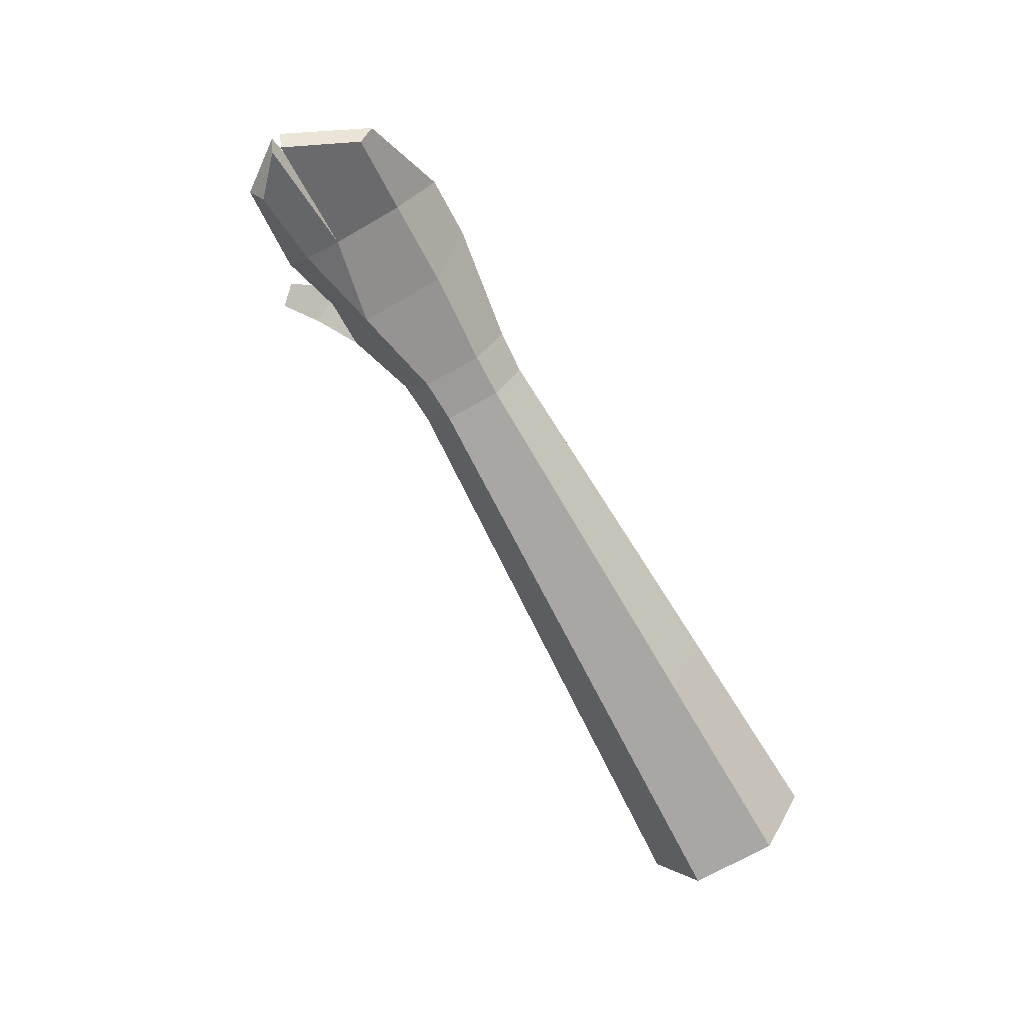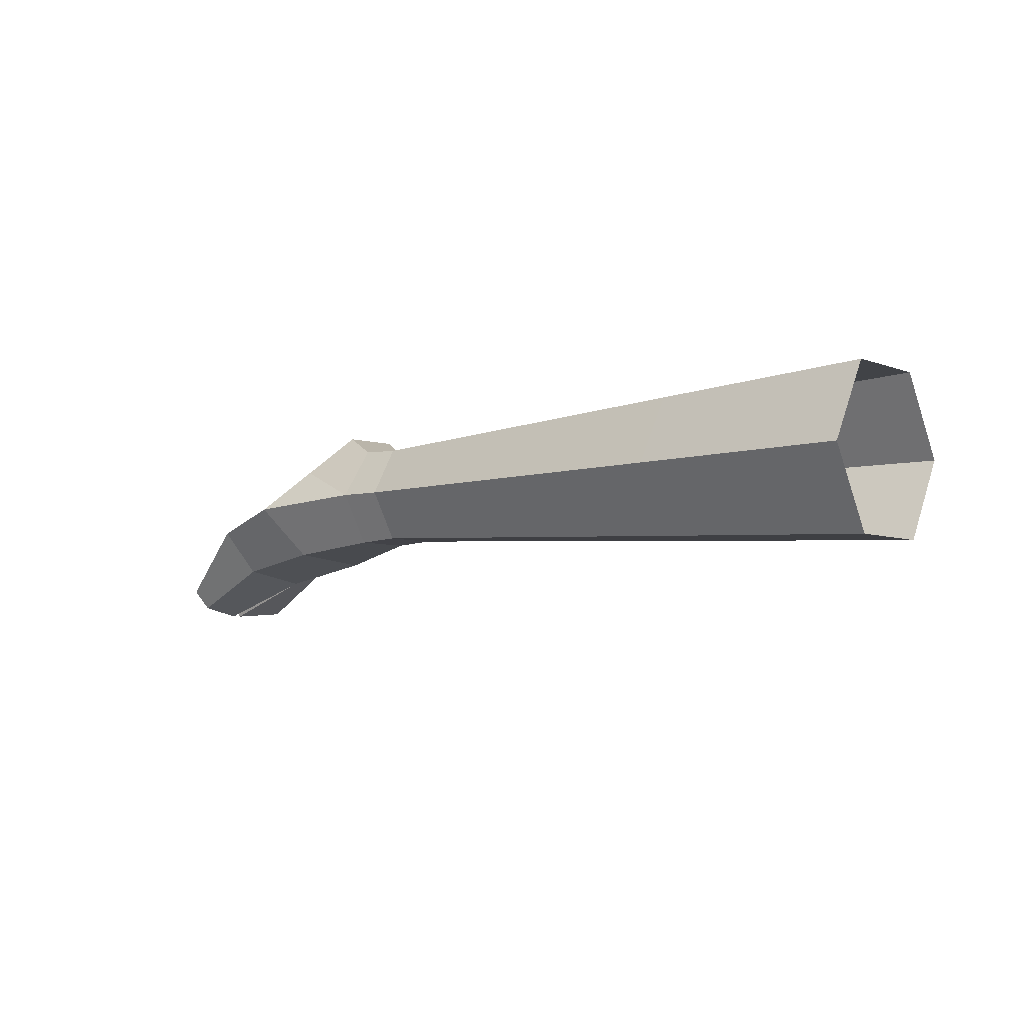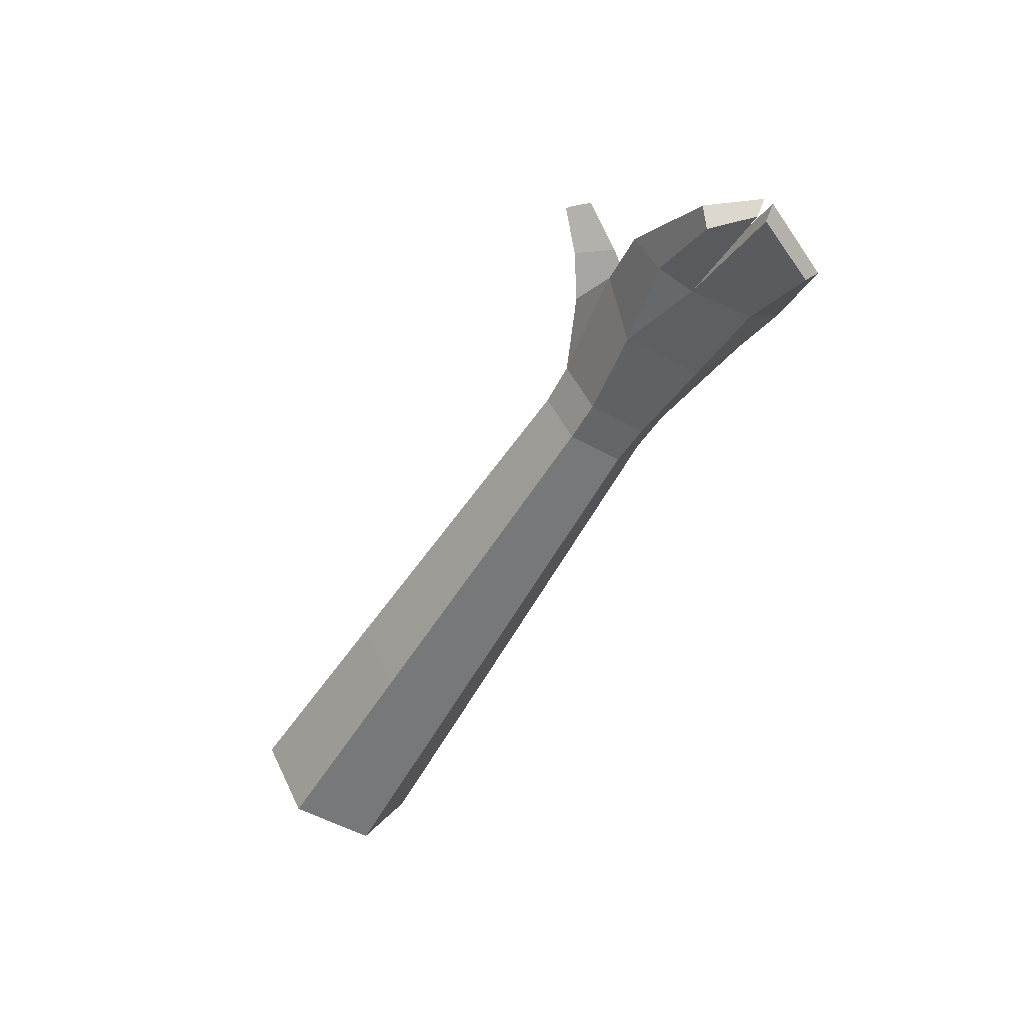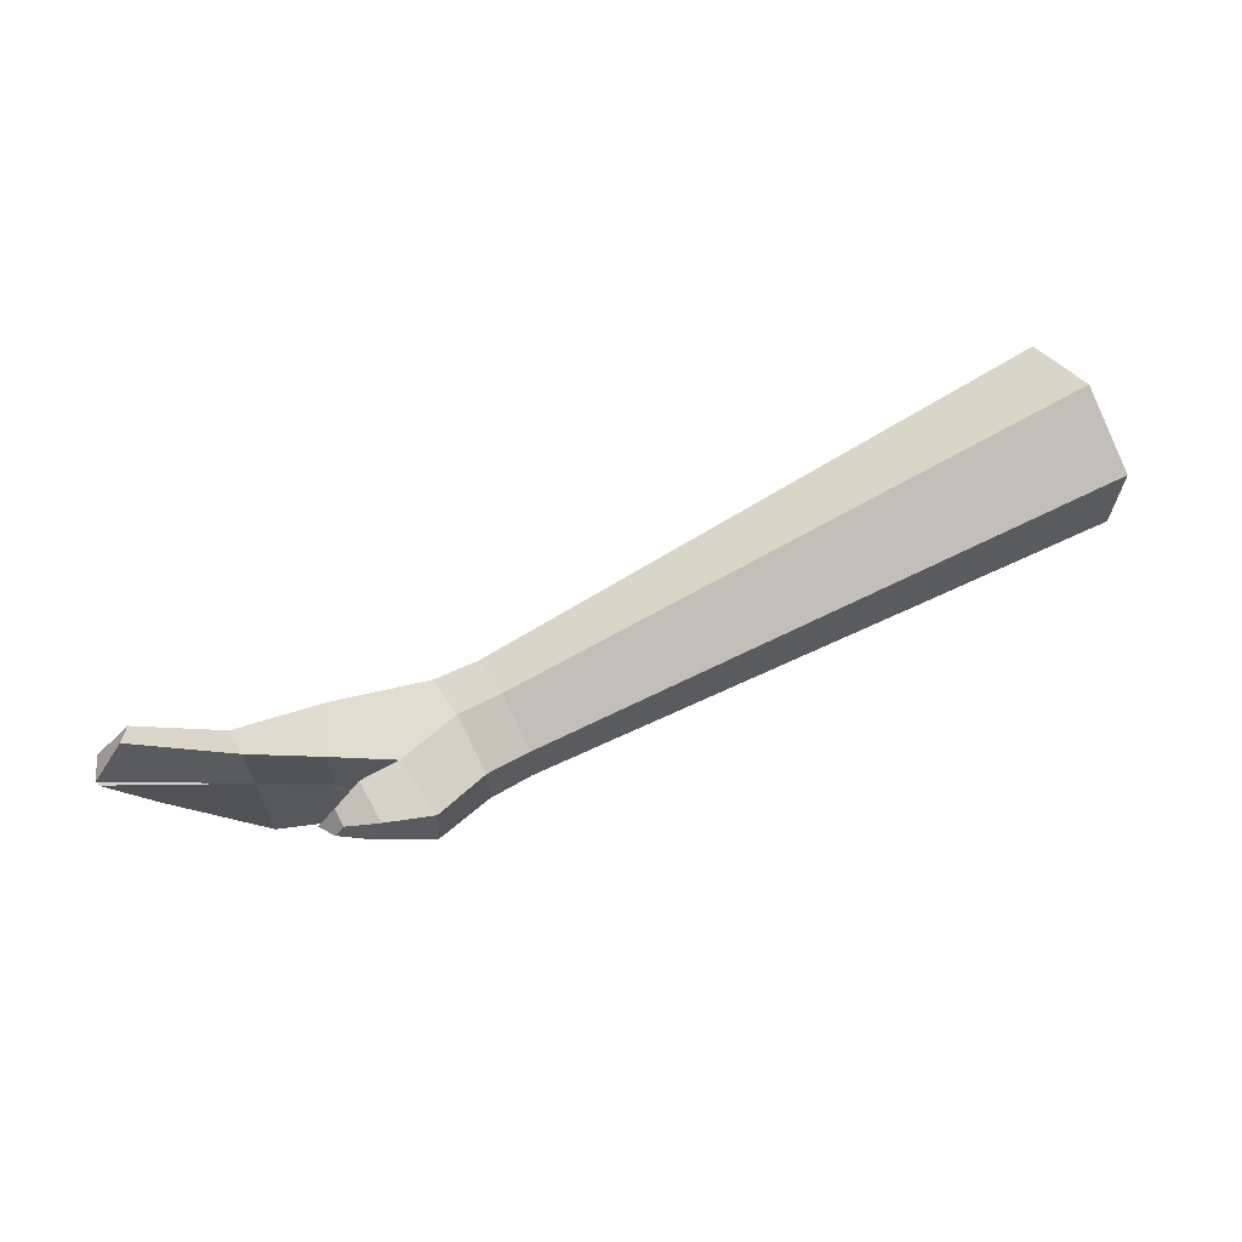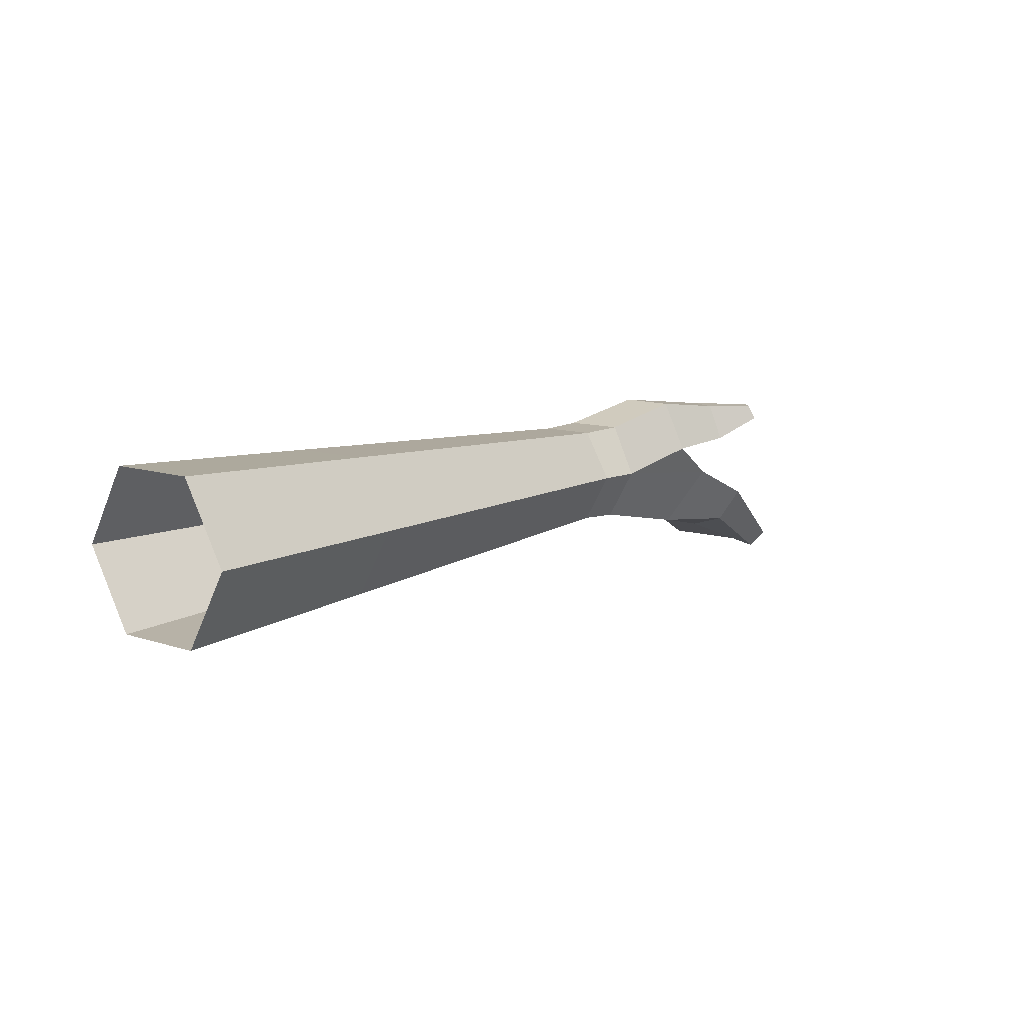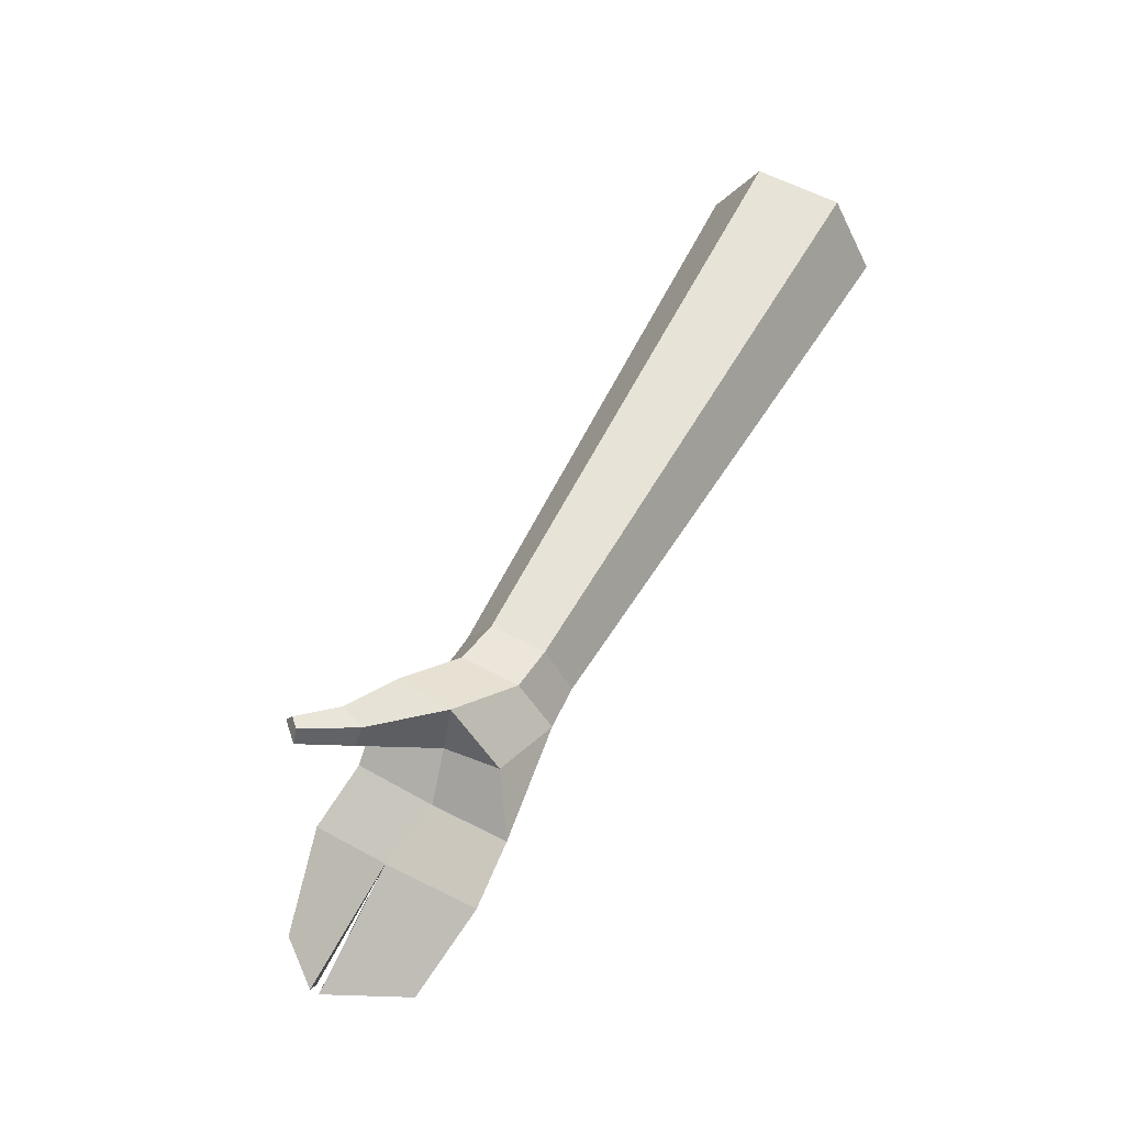
<metadata>
{"format":"obj","ext":"obj","renderer":"f3d","projection":"perspective","resolution":1024,"background":"white","views":[{"elev":-72.5,"azim":-60.9,"up":"+Z"},{"elev":-5.6,"azim":40.6,"up":"+Z"},{"elev":-54.8,"azim":-120.3,"up":"+Z"},{"elev":65.1,"azim":-28.8,"up":"+Y"},{"elev":10.7,"azim":129.7,"up":"+Z"},{"elev":59.1,"azim":-61.2,"up":"+Z"}]}
</metadata>
<code>
v -5.043 -0.7891 -1.367
v -5.043 0.7891 -1.367
v -5.043 1.578 -0
v -5.043 0.9257 1.367
v -5.043 -0.657 1.367
v -5.043 -1.578 0
v 12 -1.198 -2.075
v 12 1.198 -2.075
v 12 2.396 -0
v 12 1.198 2.075
v 12 -1.198 2.075
v 12 -2.396 0
v -7.491 -0.9669 -1.632
v -7.491 1.261 -1.836
v -8.123 0.04778 -0.3967
v -8.123 2.133 -0.2694
v -8.123 -2.037 -0.2694
v -11.74 -1.186 -3.153
v -11.7 1.748 -3.263
v -12.01 2.034 -2.827
v -11.88 -1.553 -2.646
v -6.737 2.282 0.6445
v -6.542 1.757 2.01
v -7.078 0.2812 0.6445
v -6.659 0.2608 2.01
v -6.974 -1.224 0.8359
v -8.567 3.707 1.526
v -8.568 3.474 1.898
v -8.8 3.452 1.526
v -8.8 3.219 1.898
v -9.032 3.198 1.526
v -9.743 -1.031 -2.055
v -9.743 1.753 -2.055
v -9.743 2.432 -1.1
v -9.743 0.4658 -1.153
v -9.743 -2.111 -0.9219
v -7.786 2.969 0.9202
v -7.762 2.582 1.884
v -8.018 1.876 1.9
v -8.28 1.991 1.263
v -9.743 0.779 -2.358
v -12.91 0.5743 -2.789
v -12.91 0.8254 -2.789
v -12.62 0.9048 -3.341
v -12.62 0.6532 -3.341
v -3.893 -0.7518 -1.302
v -3.893 0.7518 -1.302
v -3.893 1.504 -0
v -3.893 0.7518 1.302
v -3.893 -0.7518 1.302
v -3.893 -1.504 0
v 6.162 -1.037 -1.795
v 6.162 1.037 -1.795
v 6.162 2.073 -0
v 6.162 1.037 1.795
v 6.162 -1.037 1.795
v 6.162 -2.073 0
f 52 53 8 7
f 53 54 9 8
f 54 55 10 9
f 55 56 11 10
f 56 57 12 11
f 57 52 7 12
f 28 27 29
f 30 28 29
f 31 30 29
f 14 2 1 13
f 16 3 2 14
f 35 34 20 43
f 21 36 35 42
f 18 21 42 45
f 33 14 41
f 41 14 13 32
f 34 16 14 33
f 41 44 19 33
f 20 34 33 19
f 32 36 21 18
f 18 45 41 32
f 44 43 20 19
f 42 35 41 45
f 41 35 43 44
f 1 2 47 46
f 2 3 48 47
f 3 4 49 48
f 4 5 50 49
f 5 6 51 50
f 6 1 46 51
f 46 47 53 52
f 47 48 54 53
f 48 49 55 54
f 49 50 56 55
f 50 51 57 56
f 51 46 52 57
f 4 3 22 23
f 25 5 4 23
f 26 6 5 25
f 38 23 22 37
f 39 25 23 38
f 24 25 39 40
f 16 15 24 22
f 15 17 26 24
f 17 6 26
f 16 22 3
f 28 38 37 27
f 40 39 30 31
f 37 40 31 29 27
f 24 40 37 22
f 1 6 17 13
f 15 35 36 17
f 16 34 35 15
f 13 17 36 32
f 30 39 38 28
f 25 24 26

</code>
